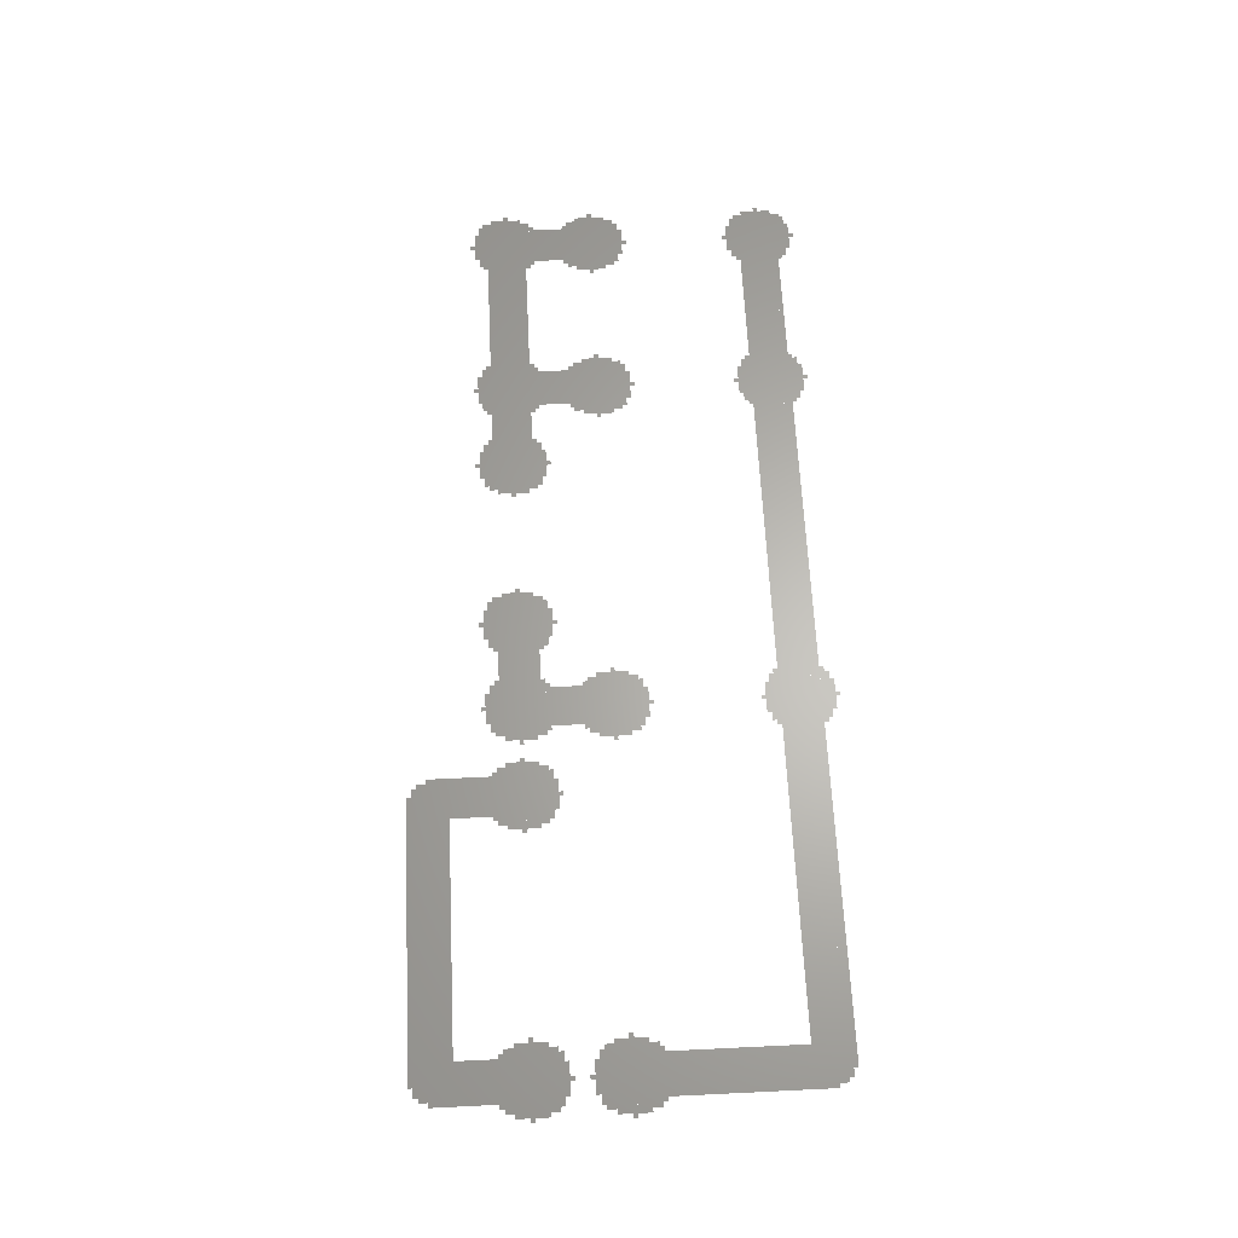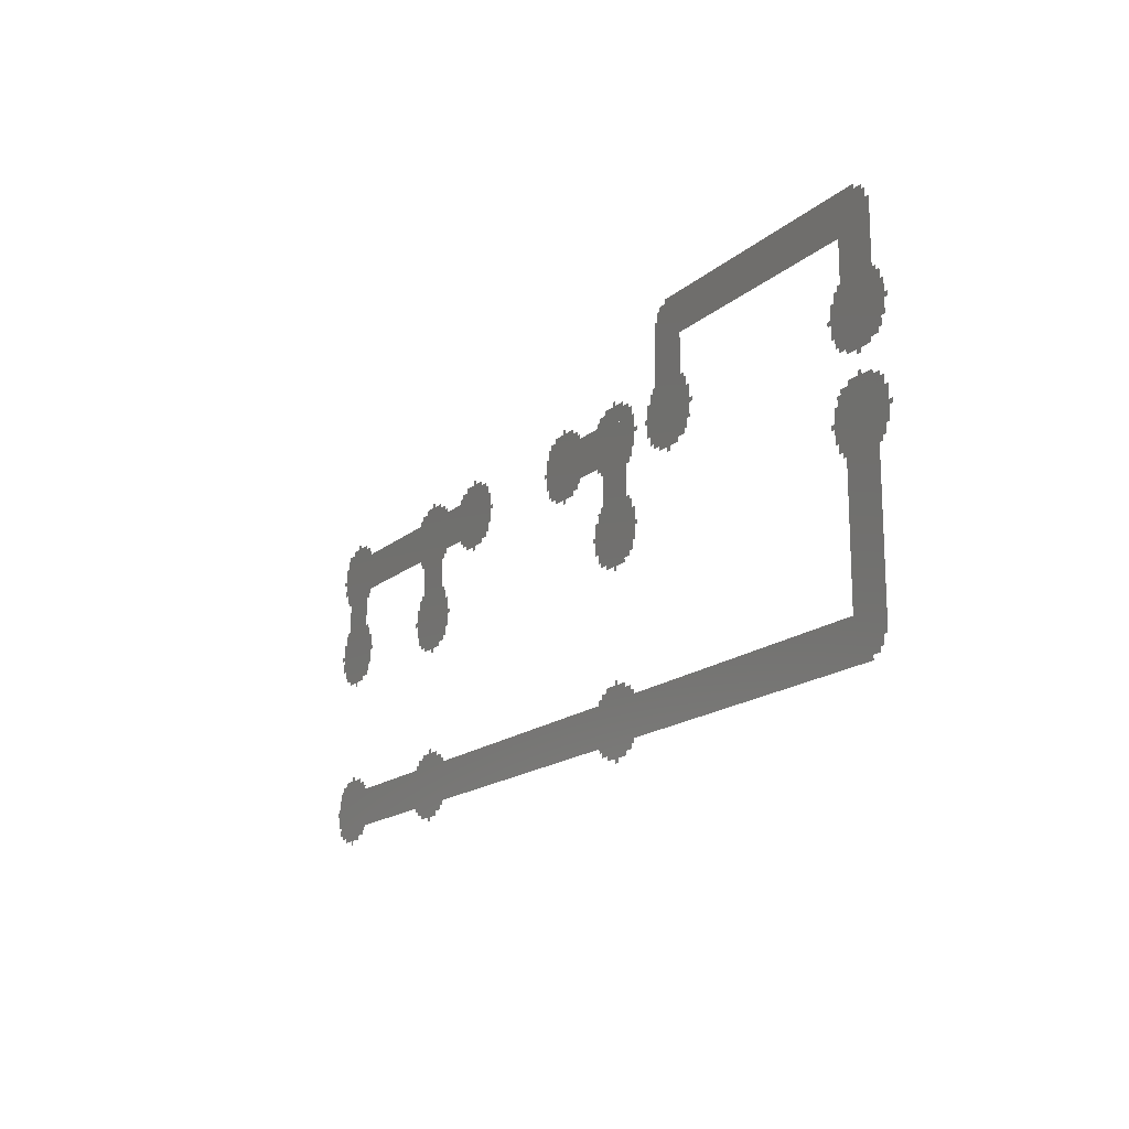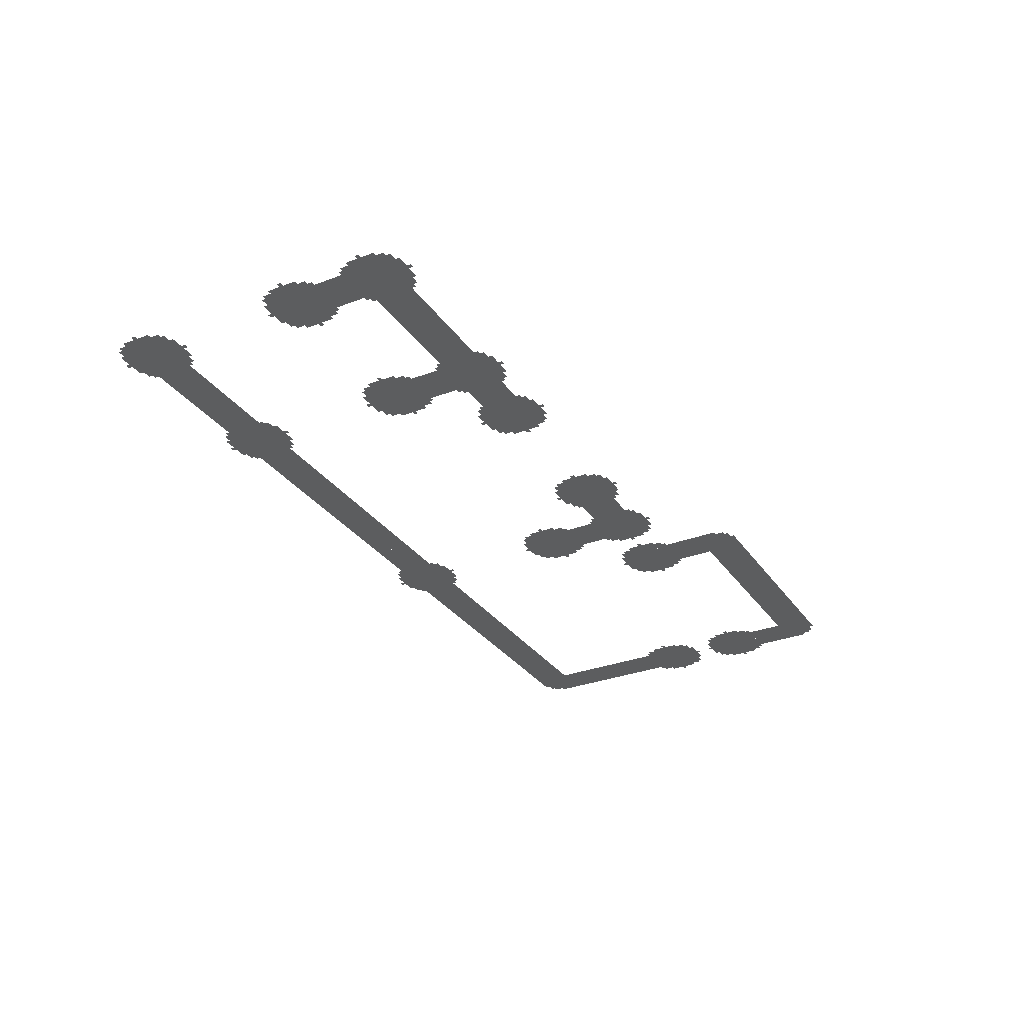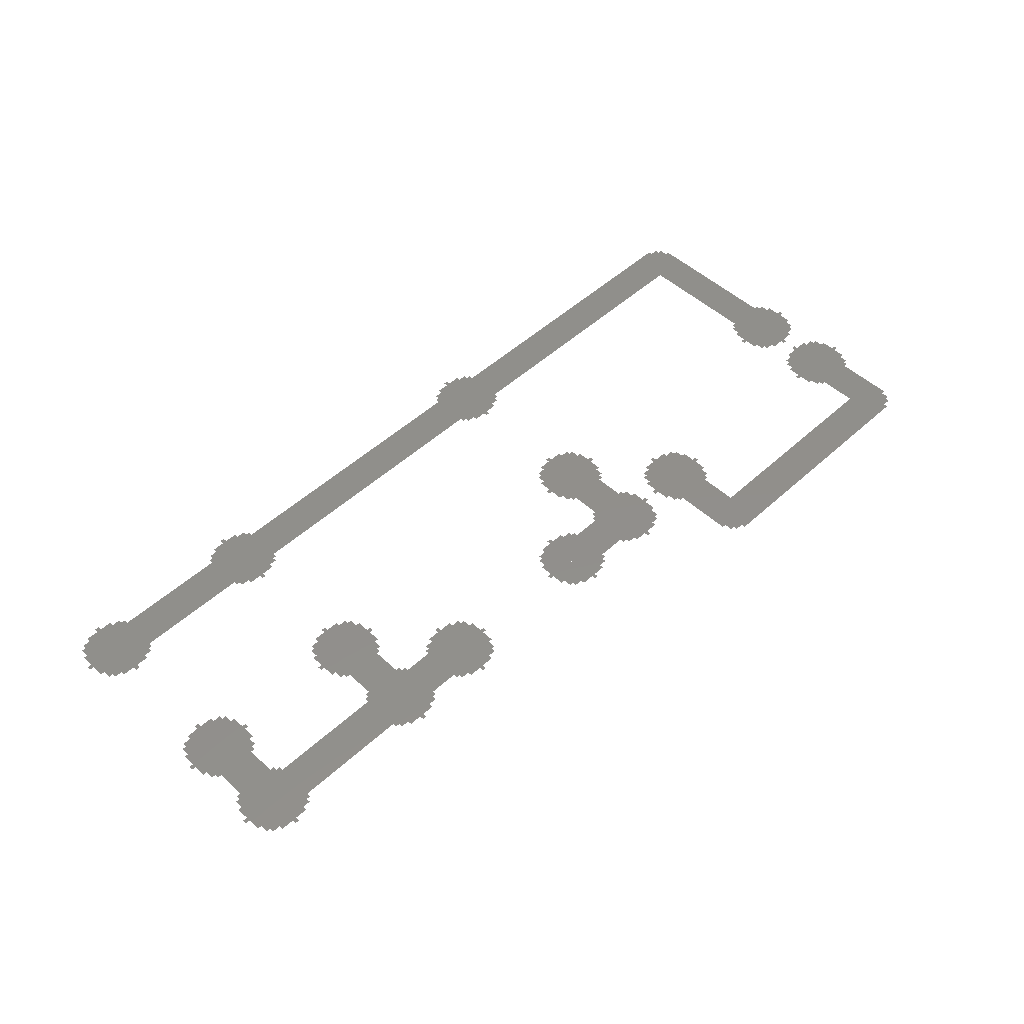
<metadata>
{"format":"stl","ext":"stl","renderer":"f3d","projection":"perspective","resolution":1024,"background":"white","views":[{"elev":64.0,"azim":-92.8,"up":"+Z"},{"elev":-16.6,"azim":-121.4,"up":"+Y"},{"elev":-30.8,"azim":118.7,"up":"+Z"},{"elev":50.5,"azim":135.1,"up":"+Z"}]}
</metadata>
<code>
# stl→obj: 536 verts, 276 faces
v 0.00275 0.01475 0
v 0.007 0.01475 0
v 0.007 0.015 0
v 0.00275 0.015 0
v 0.00275 0.01975 0
v 0.007 0.01975 0
v 0.007 0.02 0
v 0.00275 0.02 0
v 0.003 0.014 0
v 0.00675 0.014 0
v 0.00675 0.01475 0
v 0.003 0.01475 0
v 0.003 0.015 0
v 0.00675 0.015 0
v 0.00675 0.01575 0
v 0.003 0.01575 0
v 0.003 0.019 0
v 0.00675 0.019 0
v 0.00675 0.01975 0
v 0.003 0.01975 0
v 0.003 0.02 0
v 0.00675 0.02 0
v 0.00675 0.02075 0
v 0.003 0.02075 0
v 0.00325 0.0135 0
v 0.0065 0.0135 0
v 0.0065 0.014 0
v 0.00325 0.014 0
v 0.00325 0.01575 0
v 0.0065 0.01575 0
v 0.0065 0.01625 0
v 0.00325 0.01625 0
v 0.00325 0.0185 0
v 0.0065 0.0185 0
v 0.0065 0.019 0
v 0.00325 0.019 0
v 0.00325 0.02075 0
v 0.0065 0.02075 0
v 0.0065 0.02125 0
v 0.00325 0.02125 0
v 0.0035 0.01325 0
v 0.00625 0.01325 0
v 0.00625 0.0135 0
v 0.0035 0.0135 0
v 0.0035 0.01625 0
v 0.00625 0.01625 0
v 0.00625 0.0165 0
v 0.0035 0.0165 0
v 0.0035 0.01825 0
v 0.00625 0.01825 0
v 0.00625 0.0185 0
v 0.0035 0.0185 0
v 0.0035 0.02125 0
v 0.00625 0.02125 0
v 0.00625 0.0215 0
v 0.0035 0.0215 0
v 0.00375 0.00475 0
v 0.006 0.00475 0
v 0.006 0.01325 0
v 0.00375 0.01325 0
v 0.00375 0.0215 0
v 0.006 0.0215 0
v 0.006 0.025 0
v 0.00375 0.025 0
v 0.004 0.00425 0
v 0.05675 0.00425 0
v 0.05675 0.00475 0
v 0.004 0.00475 0
v 0.004 0.0165 0
v 0.00575 0.0165 0
v 0.00575 0.01675 0
v 0.004 0.01675 0
v 0.004 0.018 0
v 0.00575 0.018 0
v 0.00575 0.01825 0
v 0.004 0.01825 0
v 0.004 0.025 0
v 0.02075 0.025 0
v 0.02075 0.0255 0
v 0.004 0.0255 0
v 0.00425 0.004 0
v 0.05675 0.004 0
v 0.00425 0.00425 0
v 0.00425 0.0255 0
v 0.0205 0.0255 0
v 0.0205 0.02575 0
v 0.00425 0.02575 0
v 0.00475 0.00375 0
v 0.0565 0.00375 0
v 0.0565 0.004 0
v 0.00475 0.004 0
v 0.00475 0.01675 0
v 0.005 0.01675 0
v 0.005 0.017 0
v 0.00475 0.017 0
v 0.00475 0.01775 0
v 0.005 0.01775 0
v 0.005 0.018 0
v 0.00475 0.018 0
v 0.00475 0.02575 0
v 0.02 0.02575 0
v 0.02 0.026 0
v 0.00475 0.026 0
v 0.0565 0.00475 0
v 0.0565 0.006 0
v 0.006 0.006 0
v 0.006 0.02375 0
v 0.021 0.02375 0
v 0.021 0.025 0
v 0.01775 0.01975 0
v 0.022 0.01975 0
v 0.022 0.02 0
v 0.01775 0.02 0
v 0.018 0.019 0
v 0.02175 0.019 0
v 0.02175 0.01975 0
v 0.018 0.01975 0
v 0.018 0.02 0
v 0.02175 0.02 0
v 0.02175 0.02075 0
v 0.018 0.02075 0
v 0.01825 0.0185 0
v 0.0215 0.0185 0
v 0.0215 0.019 0
v 0.01825 0.019 0
v 0.01825 0.02075 0
v 0.0215 0.02075 0
v 0.0215 0.02125 0
v 0.01825 0.02125 0
v 0.0185 0.01825 0
v 0.02125 0.01825 0
v 0.02125 0.0185 0
v 0.0185 0.0185 0
v 0.0185 0.02125 0
v 0.02125 0.02125 0
v 0.02125 0.0215 0
v 0.0185 0.0215 0
v 0.01875 0.0215 0
v 0.021 0.0215 0
v 0.01875 0.02375 0
v 0.019 0.018 0
v 0.02075 0.018 0
v 0.02075 0.01825 0
v 0.019 0.01825 0
v 0.01975 0.01775 0
v 0.02 0.01775 0
v 0.02 0.018 0
v 0.01975 0.018 0
v 0.02275 0.01475 0
v 0.027 0.01475 0
v 0.027 0.015 0
v 0.02275 0.015 0
v 0.02275 0.01975 0
v 0.032 0.01975 0
v 0.032 0.02 0
v 0.02275 0.02 0
v 0.023 0.014 0
v 0.02675 0.014 0
v 0.02675 0.01475 0
v 0.023 0.01475 0
v 0.023 0.015 0
v 0.02675 0.015 0
v 0.02675 0.01575 0
v 0.023 0.01575 0
v 0.023 0.019 0
v 0.03175 0.019 0
v 0.03175 0.01975 0
v 0.023 0.01975 0
v 0.023 0.02 0
v 0.03175 0.02 0
v 0.03175 0.02075 0
v 0.023 0.02075 0
v 0.02325 0.0035 0
v 0.0265 0.0035 0
v 0.0265 0.00375 0
v 0.02325 0.00375 0
v 0.02325 0.006 0
v 0.0265 0.006 0
v 0.0265 0.00625 0
v 0.02325 0.00625 0
v 0.02325 0.0135 0
v 0.0265 0.0135 0
v 0.0265 0.014 0
v 0.02325 0.014 0
v 0.02325 0.01575 0
v 0.0265 0.01575 0
v 0.0265 0.01625 0
v 0.02325 0.01625 0
v 0.02325 0.0185 0
v 0.0265 0.0185 0
v 0.0265 0.019 0
v 0.02325 0.019 0
v 0.02325 0.02075 0
v 0.0265 0.02075 0
v 0.0265 0.02125 0
v 0.02325 0.02125 0
v 0.0235 0.00325 0
v 0.02625 0.00325 0
v 0.02625 0.0035 0
v 0.0235 0.0035 0
v 0.0235 0.00625 0
v 0.02625 0.00625 0
v 0.02625 0.0065 0
v 0.0235 0.0065 0
v 0.0235 0.01325 0
v 0.02625 0.01325 0
v 0.02625 0.0135 0
v 0.0235 0.0135 0
v 0.0235 0.01625 0
v 0.02625 0.01625 0
v 0.02625 0.0165 0
v 0.0235 0.0165 0
v 0.0235 0.01825 0
v 0.02625 0.01825 0
v 0.02625 0.0185 0
v 0.0235 0.0185 0
v 0.0235 0.02125 0
v 0.02625 0.02125 0
v 0.02625 0.0215 0
v 0.0235 0.0215 0
v 0.02375 0.0165 0
v 0.026 0.0165 0
v 0.026 0.01825 0
v 0.02375 0.01825 0
v 0.024 0.003 0
v 0.02575 0.003 0
v 0.02575 0.00325 0
v 0.024 0.00325 0
v 0.024 0.0065 0
v 0.02575 0.0065 0
v 0.02575 0.00675 0
v 0.024 0.00675 0
v 0.024 0.013 0
v 0.02575 0.013 0
v 0.02575 0.01325 0
v 0.024 0.01325 0
v 0.024 0.0215 0
v 0.02575 0.0215 0
v 0.02575 0.02175 0
v 0.024 0.02175 0
v 0.02475 0.00275 0
v 0.025 0.00275 0
v 0.025 0.003 0
v 0.02475 0.003 0
v 0.02475 0.00675 0
v 0.025 0.00675 0
v 0.025 0.007 0
v 0.02475 0.007 0
v 0.02475 0.01275 0
v 0.025 0.01275 0
v 0.025 0.013 0
v 0.02475 0.013 0
v 0.02475 0.02175 0
v 0.025 0.02175 0
v 0.025 0.022 0
v 0.02475 0.022 0
v 0.0265 0.01875 0
v 0.0315 0.01875 0
v 0.0315 0.019 0
v 0.0315 0.02075 0
v 0.0315 0.021 0
v 0.0265 0.021 0
v 0.02825 0.0185 0
v 0.0315 0.0185 0
v 0.02825 0.01875 0
v 0.02825 0.021 0
v 0.0315 0.02125 0
v 0.02825 0.02125 0
v 0.0285 0.01825 0
v 0.03125 0.01825 0
v 0.03125 0.0185 0
v 0.0285 0.0185 0
v 0.0285 0.02125 0
v 0.03125 0.02125 0
v 0.03125 0.0215 0
v 0.0285 0.0215 0
v 0.029 0.018 0
v 0.03075 0.018 0
v 0.03075 0.01825 0
v 0.029 0.01825 0
v 0.029 0.0215 0
v 0.03075 0.0215 0
v 0.03075 0.02175 0
v 0.029 0.02175 0
v 0.02975 0.01775 0
v 0.03 0.01775 0
v 0.03 0.018 0
v 0.02975 0.018 0
v 0.02975 0.02175 0
v 0.03 0.02175 0
v 0.03 0.022 0
v 0.02975 0.022 0
v 0.03775 0.01975 0
v 0.057 0.01975 0
v 0.057 0.02 0
v 0.03775 0.02 0
v 0.038 0.019 0
v 0.05675 0.019 0
v 0.05675 0.01975 0
v 0.038 0.01975 0
v 0.038 0.02 0
v 0.05675 0.02 0
v 0.05675 0.02075 0
v 0.038 0.02075 0
v 0.03825 0.0185 0
v 0.0415 0.0185 0
v 0.0415 0.019 0
v 0.03825 0.019 0
v 0.03825 0.02075 0
v 0.0415 0.02075 0
v 0.0415 0.02125 0
v 0.03825 0.02125 0
v 0.0385 0.01825 0
v 0.04125 0.01825 0
v 0.04125 0.0185 0
v 0.0385 0.0185 0
v 0.0385 0.02125 0
v 0.04125 0.02125 0
v 0.04125 0.0215 0
v 0.0385 0.0215 0
v 0.039 0.018 0
v 0.04075 0.018 0
v 0.04075 0.01825 0
v 0.039 0.01825 0
v 0.039 0.0215 0
v 0.04075 0.0215 0
v 0.04075 0.02175 0
v 0.039 0.02175 0
v 0.03975 0.01775 0
v 0.04 0.01775 0
v 0.04 0.018 0
v 0.03975 0.018 0
v 0.03975 0.02175 0
v 0.04 0.02175 0
v 0.04 0.022 0
v 0.03975 0.022 0
v 0.0415 0.01875 0
v 0.0565 0.01875 0
v 0.0565 0.019 0
v 0.0565 0.02075 0
v 0.0565 0.021 0
v 0.0415 0.021 0
v 0.04275 0.01475 0
v 0.047 0.01475 0
v 0.047 0.015 0
v 0.04275 0.015 0
v 0.043 0.014 0
v 0.04675 0.014 0
v 0.04675 0.01475 0
v 0.043 0.01475 0
v 0.043 0.015 0
v 0.04675 0.015 0
v 0.04675 0.01575 0
v 0.043 0.01575 0
v 0.04325 0.0035 0
v 0.0465 0.0035 0
v 0.0465 0.00375 0
v 0.04325 0.00375 0
v 0.04325 0.006 0
v 0.0465 0.006 0
v 0.0465 0.00625 0
v 0.04325 0.00625 0
v 0.04325 0.0135 0
v 0.0465 0.0135 0
v 0.0465 0.014 0
v 0.04325 0.014 0
v 0.04325 0.01575 0
v 0.0465 0.01575 0
v 0.0465 0.01625 0
v 0.04325 0.01625 0
v 0.04325 0.0185 0
v 0.0465 0.0185 0
v 0.0465 0.01875 0
v 0.04325 0.01875 0
v 0.04325 0.021 0
v 0.0465 0.021 0
v 0.0465 0.02125 0
v 0.04325 0.02125 0
v 0.0435 0.00325 0
v 0.04625 0.00325 0
v 0.04625 0.0035 0
v 0.0435 0.0035 0
v 0.0435 0.00625 0
v 0.04625 0.00625 0
v 0.04625 0.0065 0
v 0.0435 0.0065 0
v 0.0435 0.01325 0
v 0.04625 0.01325 0
v 0.04625 0.0135 0
v 0.0435 0.0135 0
v 0.0435 0.01625 0
v 0.04625 0.01625 0
v 0.04625 0.0165 0
v 0.0435 0.0165 0
v 0.0435 0.01825 0
v 0.04625 0.01825 0
v 0.04625 0.0185 0
v 0.0435 0.0185 0
v 0.0435 0.02125 0
v 0.04625 0.02125 0
v 0.04625 0.0215 0
v 0.0435 0.0215 0
v 0.04375 0.0165 0
v 0.046 0.0165 0
v 0.046 0.01825 0
v 0.04375 0.01825 0
v 0.044 0.003 0
v 0.04575 0.003 0
v 0.04575 0.00325 0
v 0.044 0.00325 0
v 0.044 0.0065 0
v 0.04575 0.0065 0
v 0.04575 0.00675 0
v 0.044 0.00675 0
v 0.044 0.013 0
v 0.04575 0.013 0
v 0.04575 0.01325 0
v 0.044 0.01325 0
v 0.044 0.0215 0
v 0.04575 0.0215 0
v 0.04575 0.02175 0
v 0.044 0.02175 0
v 0.04475 0.00275 0
v 0.045 0.00275 0
v 0.045 0.003 0
v 0.04475 0.003 0
v 0.04475 0.00675 0
v 0.045 0.00675 0
v 0.045 0.007 0
v 0.04475 0.007 0
v 0.04475 0.01275 0
v 0.045 0.01275 0
v 0.045 0.013 0
v 0.04475 0.013 0
v 0.04475 0.02175 0
v 0.045 0.02175 0
v 0.045 0.022 0
v 0.04475 0.022 0
v 0.05275 0.01475 0
v 0.057 0.01475 0
v 0.057 0.015 0
v 0.05275 0.015 0
v 0.053 0.014 0
v 0.05675 0.014 0
v 0.05675 0.01475 0
v 0.053 0.01475 0
v 0.053 0.015 0
v 0.05675 0.015 0
v 0.05675 0.01575 0
v 0.053 0.01575 0
v 0.05325 0.0035 0
v 0.0565 0.0035 0
v 0.05325 0.00375 0
v 0.05325 0.006 0
v 0.0565 0.00625 0
v 0.05325 0.00625 0
v 0.05325 0.0135 0
v 0.0565 0.0135 0
v 0.0565 0.014 0
v 0.05325 0.014 0
v 0.05325 0.01575 0
v 0.0565 0.01575 0
v 0.0565 0.01625 0
v 0.05325 0.01625 0
v 0.05325 0.0185 0
v 0.0565 0.0185 0
v 0.05325 0.01875 0
v 0.05325 0.021 0
v 0.0565 0.02125 0
v 0.05325 0.02125 0
v 0.0535 0.00325 0
v 0.05625 0.00325 0
v 0.05625 0.0035 0
v 0.0535 0.0035 0
v 0.0535 0.00625 0
v 0.05625 0.00625 0
v 0.05625 0.0065 0
v 0.0535 0.0065 0
v 0.0535 0.01325 0
v 0.05625 0.01325 0
v 0.05625 0.0135 0
v 0.0535 0.0135 0
v 0.0535 0.01625 0
v 0.05625 0.01625 0
v 0.05625 0.0165 0
v 0.0535 0.0165 0
v 0.0535 0.01825 0
v 0.05625 0.01825 0
v 0.05625 0.0185 0
v 0.0535 0.0185 0
v 0.0535 0.02125 0
v 0.05625 0.02125 0
v 0.05625 0.0215 0
v 0.0535 0.0215 0
v 0.05375 0.0165 0
v 0.056 0.0165 0
v 0.056 0.01825 0
v 0.05375 0.01825 0
v 0.054 0.003 0
v 0.05575 0.003 0
v 0.05575 0.00325 0
v 0.054 0.00325 0
v 0.054 0.0065 0
v 0.05575 0.0065 0
v 0.05575 0.00675 0
v 0.054 0.00675 0
v 0.054 0.013 0
v 0.05575 0.013 0
v 0.05575 0.01325 0
v 0.054 0.01325 0
v 0.054 0.0215 0
v 0.05575 0.0215 0
v 0.05575 0.02175 0
v 0.054 0.02175 0
v 0.05475 0.00275 0
v 0.055 0.00275 0
v 0.055 0.003 0
v 0.05475 0.003 0
v 0.05475 0.00675 0
v 0.055 0.00675 0
v 0.055 0.007 0
v 0.05475 0.007 0
v 0.05475 0.01275 0
v 0.055 0.01275 0
v 0.055 0.013 0
v 0.05475 0.013 0
v 0.05475 0.02175 0
v 0.055 0.02175 0
v 0.055 0.022 0
v 0.05475 0.022 0
v 0.057 0.00475 0
v 0.057 0.005 0
v 0.0565 0.005 0
v 0.05675 0.005 0
v 0.05675 0.00575 0
v 0.0565 0.00575 0
f 1 2 3
f 1 3 4
f 5 6 7
f 5 7 8
f 9 10 11
f 9 11 12
f 13 14 15
f 13 15 16
f 17 18 19
f 17 19 20
f 21 22 23
f 21 23 24
f 25 26 27
f 25 27 28
f 29 30 31
f 29 31 32
f 33 34 35
f 33 35 36
f 37 38 39
f 37 39 40
f 41 42 43
f 41 43 44
f 45 46 47
f 45 47 48
f 49 50 51
f 49 51 52
f 53 54 55
f 53 55 56
f 57 58 59
f 57 59 60
f 61 62 63
f 61 63 64
f 65 66 67
f 65 67 68
f 69 70 71
f 69 71 72
f 73 74 75
f 73 75 76
f 77 78 79
f 77 79 80
f 81 82 66
f 81 66 83
f 84 85 86
f 84 86 87
f 88 89 90
f 88 90 91
f 92 93 94
f 92 94 95
f 96 97 98
f 96 98 99
f 100 101 102
f 100 102 103
f 58 104 105
f 58 105 106
f 107 108 109
f 107 109 63
f 110 111 112
f 110 112 113
f 114 115 116
f 114 116 117
f 118 119 120
f 118 120 121
f 122 123 124
f 122 124 125
f 126 127 128
f 126 128 129
f 130 131 132
f 130 132 133
f 134 135 136
f 134 136 137
f 138 139 108
f 138 108 140
f 141 142 143
f 141 143 144
f 145 146 147
f 145 147 148
f 149 150 151
f 149 151 152
f 153 154 155
f 153 155 156
f 157 158 159
f 157 159 160
f 161 162 163
f 161 163 164
f 165 166 167
f 165 167 168
f 169 170 171
f 169 171 172
f 173 174 175
f 173 175 176
f 177 178 179
f 177 179 180
f 181 182 183
f 181 183 184
f 185 186 187
f 185 187 188
f 189 190 191
f 189 191 192
f 193 194 195
f 193 195 196
f 197 198 199
f 197 199 200
f 201 202 203
f 201 203 204
f 205 206 207
f 205 207 208
f 209 210 211
f 209 211 212
f 213 214 215
f 213 215 216
f 217 218 219
f 217 219 220
f 221 222 223
f 221 223 224
f 225 226 227
f 225 227 228
f 229 230 231
f 229 231 232
f 233 234 235
f 233 235 236
f 237 238 239
f 237 239 240
f 241 242 243
f 241 243 244
f 245 246 247
f 245 247 248
f 249 250 251
f 249 251 252
f 253 254 255
f 253 255 256
f 257 258 259
f 257 259 191
f 194 260 261
f 194 261 262
f 263 264 258
f 263 258 265
f 266 261 267
f 266 267 268
f 269 270 271
f 269 271 272
f 273 274 275
f 273 275 276
f 277 278 279
f 277 279 280
f 281 282 283
f 281 283 284
f 285 286 287
f 285 287 288
f 289 290 291
f 289 291 292
f 293 294 295
f 293 295 296
f 297 298 299
f 297 299 300
f 301 302 303
f 301 303 304
f 305 306 307
f 305 307 308
f 309 310 311
f 309 311 312
f 313 314 315
f 313 315 316
f 317 318 319
f 317 319 320
f 321 322 323
f 321 323 324
f 325 326 327
f 325 327 328
f 329 330 331
f 329 331 332
f 333 334 335
f 333 335 336
f 337 338 339
f 337 339 307
f 310 340 341
f 310 341 342
f 343 344 345
f 343 345 346
f 347 348 349
f 347 349 350
f 351 352 353
f 351 353 354
f 355 356 357
f 355 357 358
f 359 360 361
f 359 361 362
f 363 364 365
f 363 365 366
f 367 368 369
f 367 369 370
f 371 372 373
f 371 373 374
f 375 376 377
f 375 377 378
f 379 380 381
f 379 381 382
f 383 384 385
f 383 385 386
f 387 388 389
f 387 389 390
f 391 392 393
f 391 393 394
f 395 396 397
f 395 397 398
f 399 400 401
f 399 401 402
f 403 404 405
f 403 405 406
f 407 408 409
f 407 409 410
f 411 412 413
f 411 413 414
f 415 416 417
f 415 417 418
f 419 420 421
f 419 421 422
f 423 424 425
f 423 425 426
f 427 428 429
f 427 429 430
f 431 432 433
f 431 433 434
f 435 436 437
f 435 437 438
f 439 440 441
f 439 441 442
f 443 444 445
f 443 445 446
f 447 448 449
f 447 449 450
f 451 452 89
f 451 89 453
f 454 105 455
f 454 455 456
f 457 458 459
f 457 459 460
f 461 462 463
f 461 463 464
f 465 466 338
f 465 338 467
f 468 341 469
f 468 469 470
f 471 472 473
f 471 473 474
f 475 476 477
f 475 477 478
f 479 480 481
f 479 481 482
f 483 484 485
f 483 485 486
f 487 488 489
f 487 489 490
f 491 492 493
f 491 493 494
f 495 496 497
f 495 497 498
f 499 500 501
f 499 501 502
f 503 504 505
f 503 505 506
f 507 508 509
f 507 509 510
f 511 512 513
f 511 513 514
f 515 516 517
f 515 517 518
f 519 520 521
f 519 521 522
f 523 524 525
f 523 525 526
f 527 528 529
f 527 529 530
f 104 531 532
f 104 532 533
f 533 534 535
f 533 535 536

</code>
